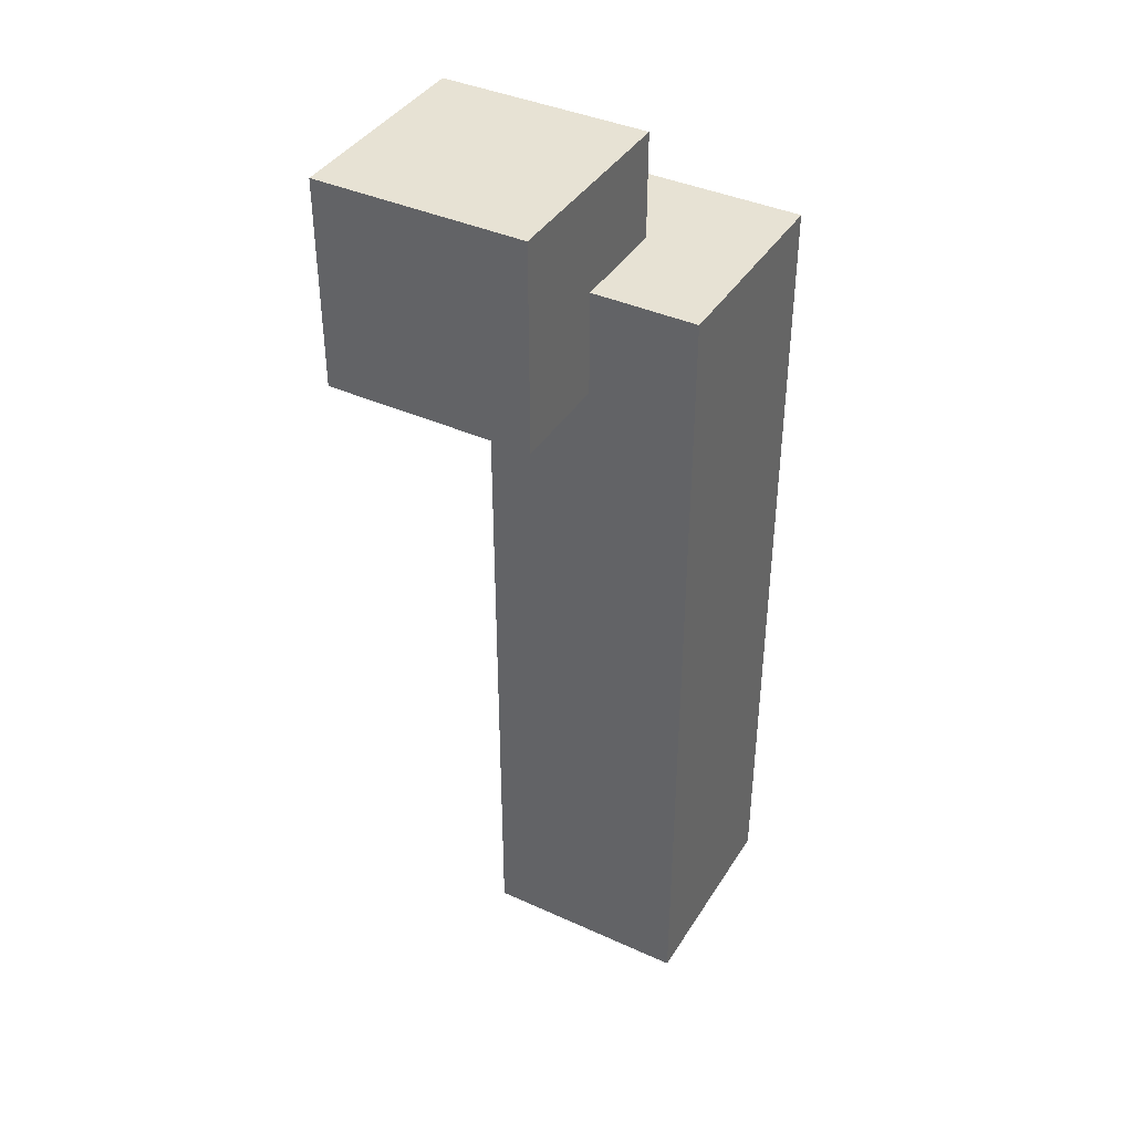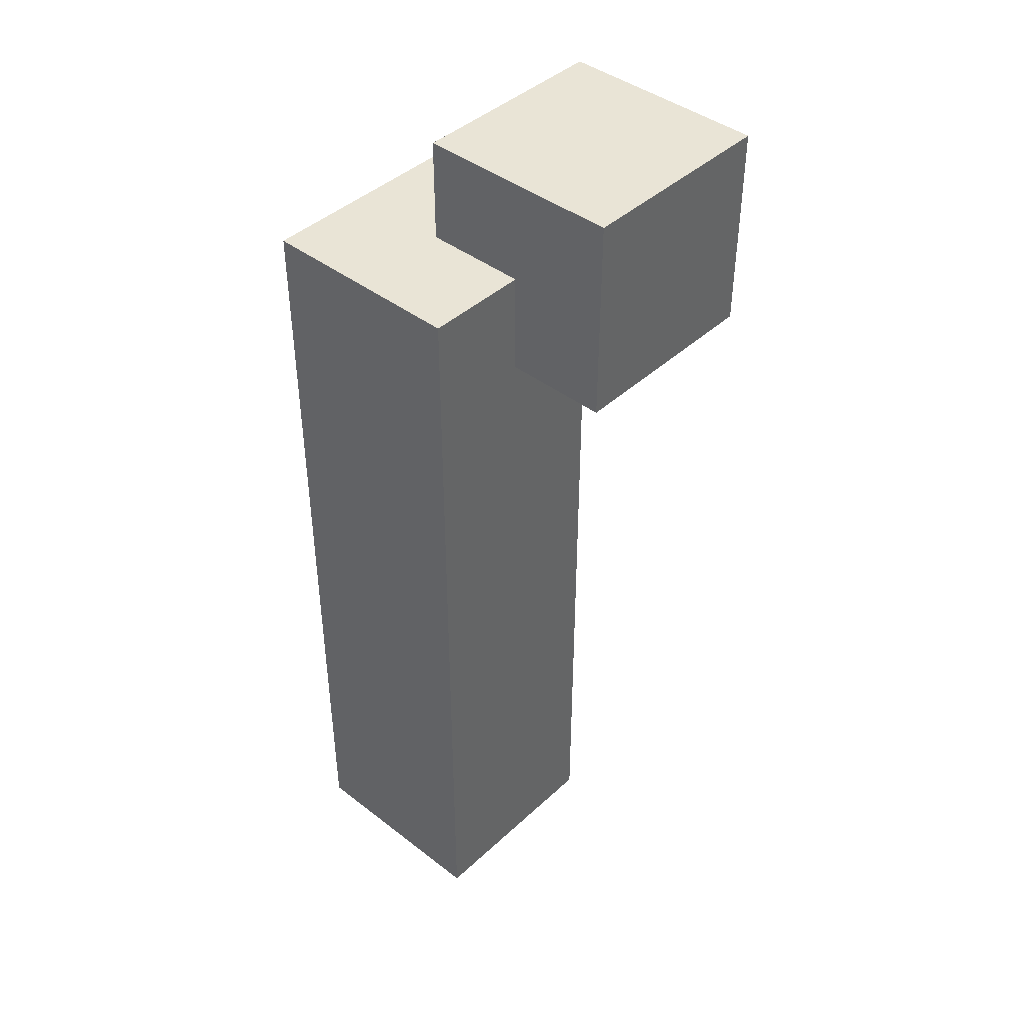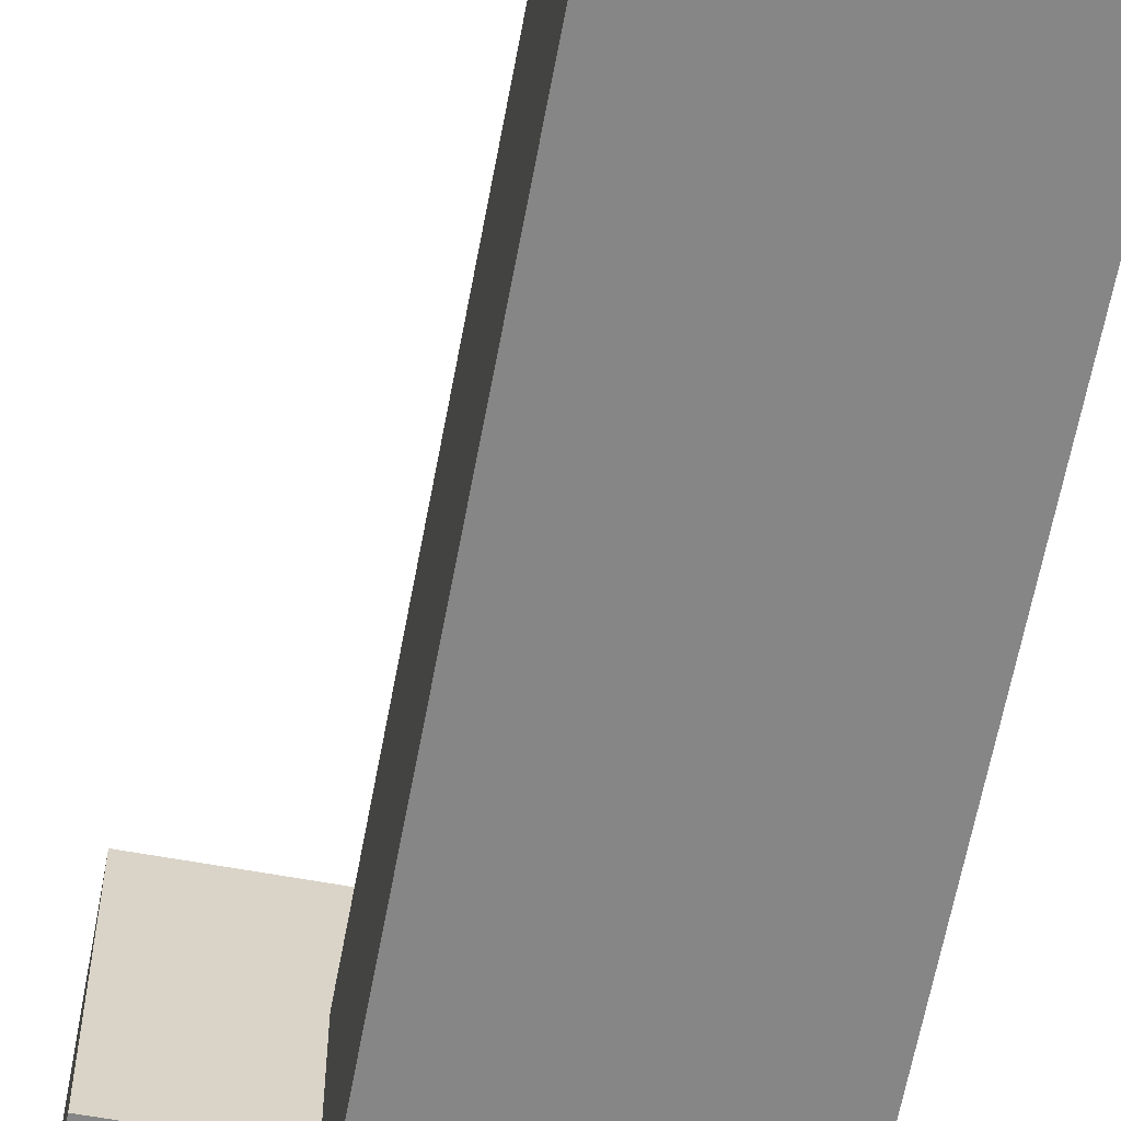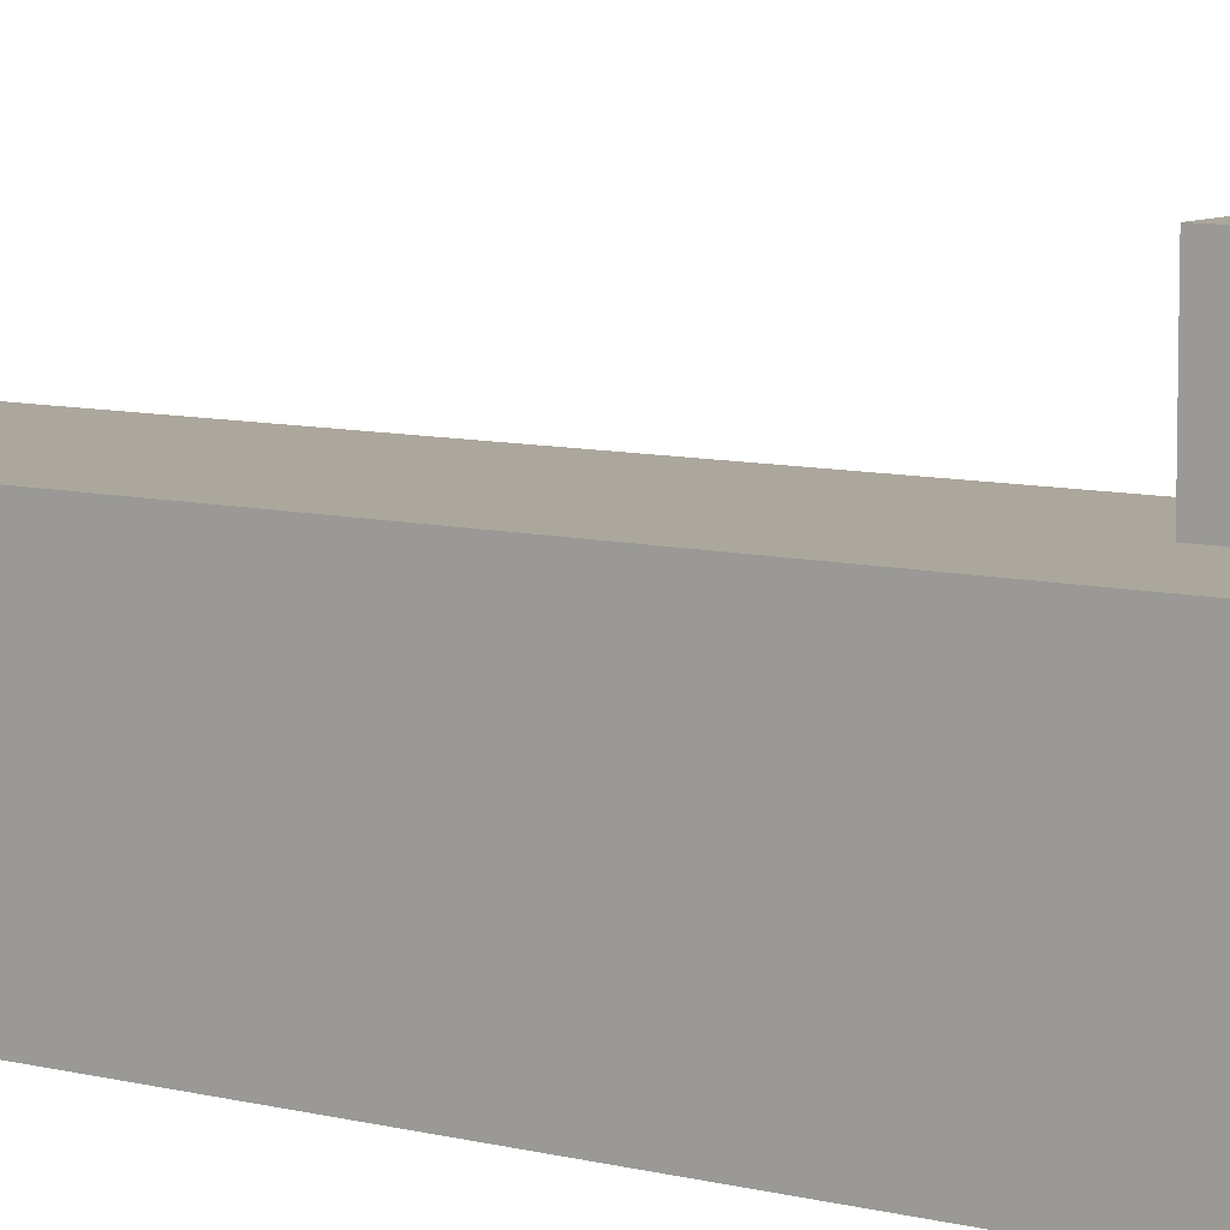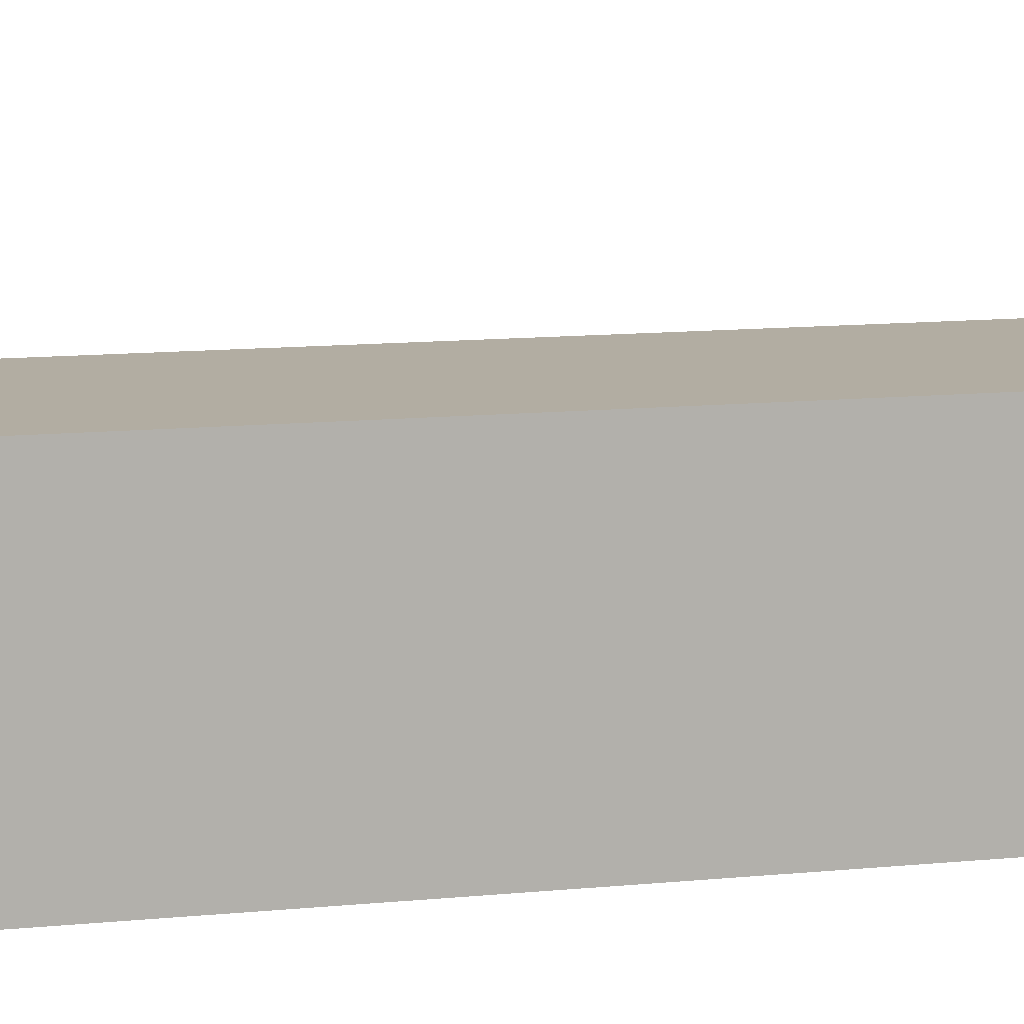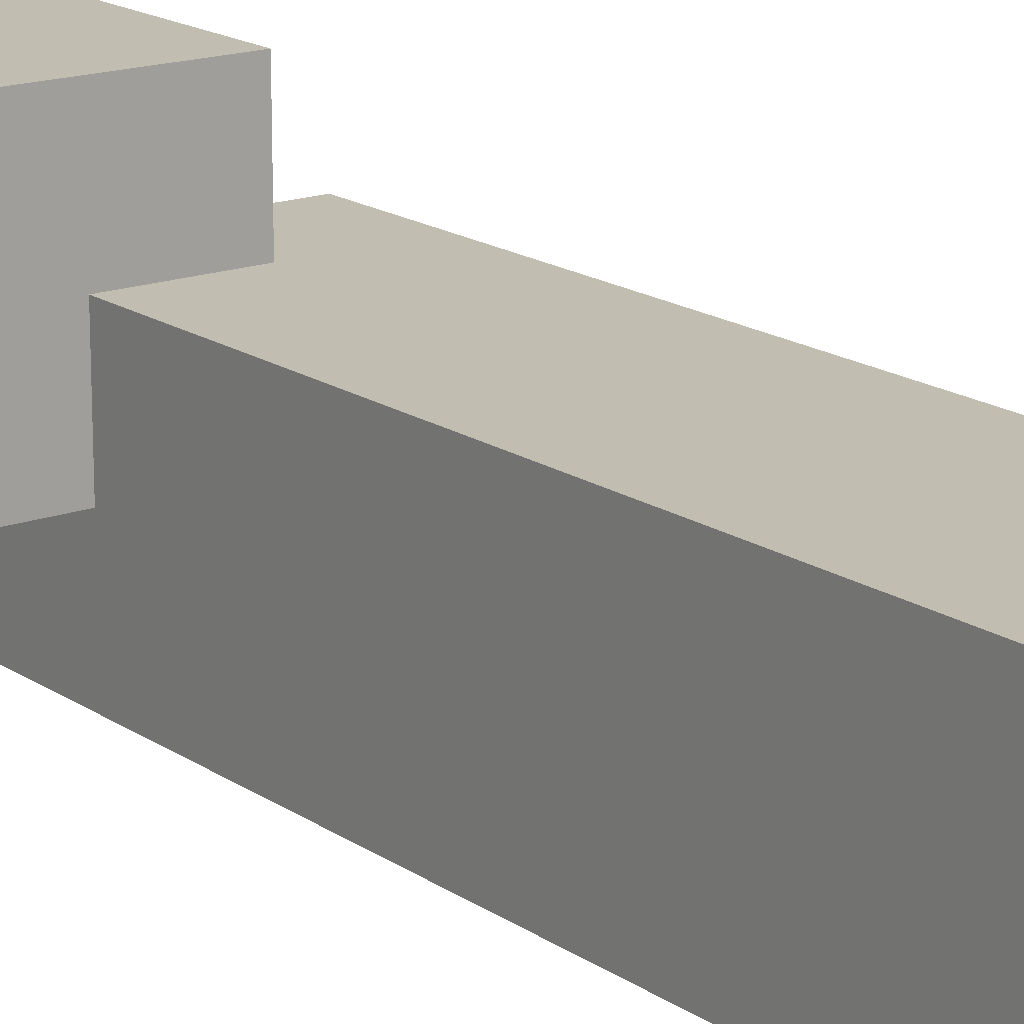
<metadata>
{"format":"obj","ext":"obj","renderer":"f3d","projection":"perspective","resolution":1024,"background":"white","views":[{"elev":39.9,"azim":29.2,"up":"+Y"},{"elev":42.6,"azim":-137.5,"up":"+Y"},{"elev":-62.1,"azim":-10.5,"up":"+Z"},{"elev":8.3,"azim":125.3,"up":"+Z"},{"elev":10.6,"azim":-105.0,"up":"+Z"},{"elev":17.0,"azim":-36.8,"up":"+Z"}]}
</metadata>
<code>
v -1.5 7 1.5
v -1.5 7 -0.5
v -1.5 9 1.5
v -1.5 9 -0.5
v -0.5 0 0.5
v -0.5 0 -1.5
v -0.5 1 0.5
v -0.5 1 -0.5
v -0.5 1 -1.5
v -0.5 2 -0.5
v -0.5 2 -1.5
v -0.5 7 0.5
v -0.5 7 -0.5
v -0.5 8 -0.5
v -0.5 8 -1.5
v 0.5 7 1.5
v 0.5 7 0.5
v 0.5 8 0.5
v 0.5 8 -0.5
v 0.5 9 1.5
v 0.5 9 -0.5
v 1.5 0 0.5
v 1.5 0 -1.5
v 1.5 1 0.5
v 1.5 1 -1.5
v 1.5 2 0.5
v 1.5 2 -0.5
v 1.5 5 -0.5
v 1.5 5 -1.5
v 1.5 8 0.5
v 1.5 8 -1.5
v -1.5 7 1.5
v -1.5 9 1.5
v 0.5 7 1.5
v 0.5 9 1.5
v -0.5 0 0.5
v -0.5 1 0.5
v -0.5 7 0.5
v 0.5 1 0.5
v 0.5 2 0.5
v 0.5 7 0.5
v 0.5 8 0.5
v 1.5 0 0.5
v 1.5 1 0.5
v 1.5 2 0.5
v 1.5 8 0.5
v -1.5 7 -0.5
v -1.5 9 -0.5
v -0.5 7 -0.5
v -0.5 8 -0.5
v 0.5 8 -0.5
v 0.5 9 -0.5
v -0.5 0 -1.5
v -0.5 1 -1.5
v -0.5 2 -1.5
v -0.5 8 -1.5
v 0.5 2 -1.5
v 0.5 5 -1.5
v 1.5 0 -1.5
v 1.5 1 -1.5
v 1.5 5 -1.5
v 1.5 8 -1.5
v -0.5 0 0.5
v 1.5 0 0.5
v -0.5 0 -1.5
v 1.5 0 -1.5
v -1.5 7 1.5
v 0.5 7 1.5
v -0.5 7 0.5
v 0.5 7 0.5
v -1.5 7 -0.5
v -0.5 7 -0.5
v 0.5 8 0.5
v 1.5 8 0.5
v -0.5 8 -0.5
v 0.5 8 -0.5
v -0.5 8 -1.5
v 1.5 8 -1.5
v -1.5 9 1.5
v 0.5 9 1.5
v -1.5 9 -0.5
v 0.5 9 -0.5
f 3 2 1
f 4 2 3
f 7 6 5
f 8 6 7
f 9 6 8
f 10 8 7
f 10 9 8
f 11 9 10
f 12 10 7
f 12 11 10
f 13 11 12
f 14 11 13
f 15 11 14
f 16 17 18
f 16 18 20
f 18 19 20
f 20 19 21
f 22 23 24
f 24 23 25
f 24 25 26
f 26 25 27
f 26 27 28
f 27 25 28
f 28 25 29
f 26 28 30
f 28 29 30
f 30 29 31
f 34 33 32
f 35 33 34
f 39 37 36
f 39 38 37
f 40 38 39
f 41 38 40
f 43 39 36
f 44 40 39
f 44 39 43
f 45 42 41
f 45 40 44
f 45 41 40
f 46 42 45
f 47 48 49
f 49 48 50
f 50 48 51
f 51 48 52
f 54 55 57
f 55 56 57
f 57 56 58
f 53 54 59
f 54 57 60
f 59 54 60
f 57 58 60
f 58 56 61
f 60 58 61
f 61 56 62
f 65 64 63
f 66 64 65
f 69 68 67
f 70 68 69
f 71 69 67
f 72 69 71
f 73 74 76
f 75 76 77
f 76 74 78
f 77 76 78
f 79 80 81
f 81 80 82

</code>
